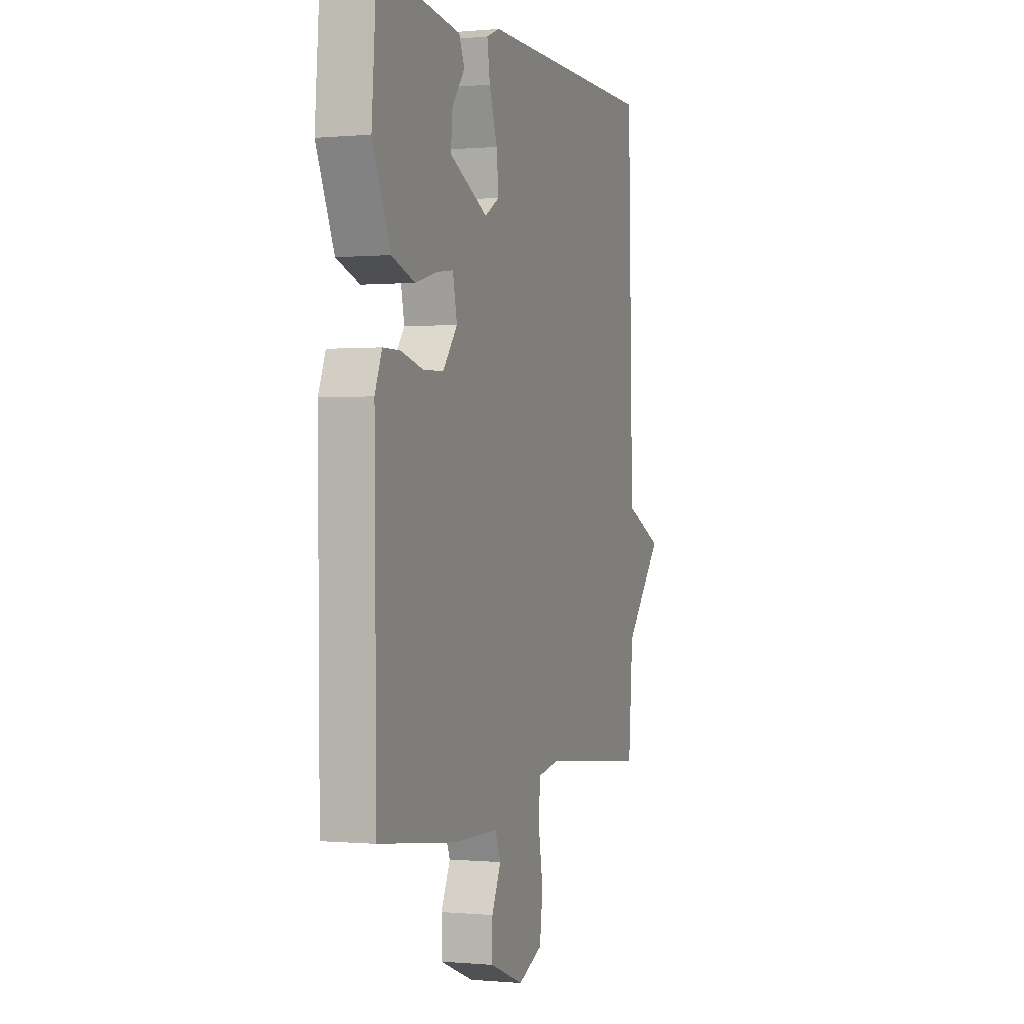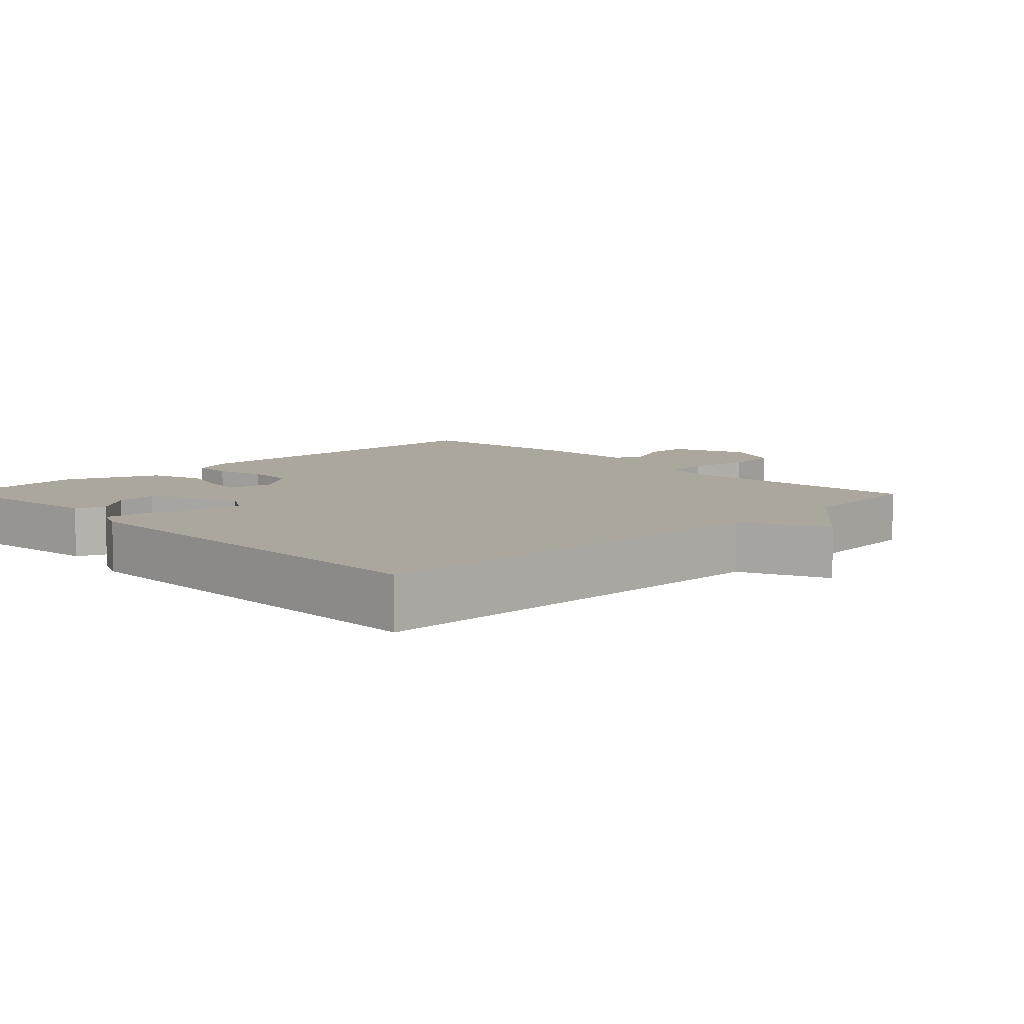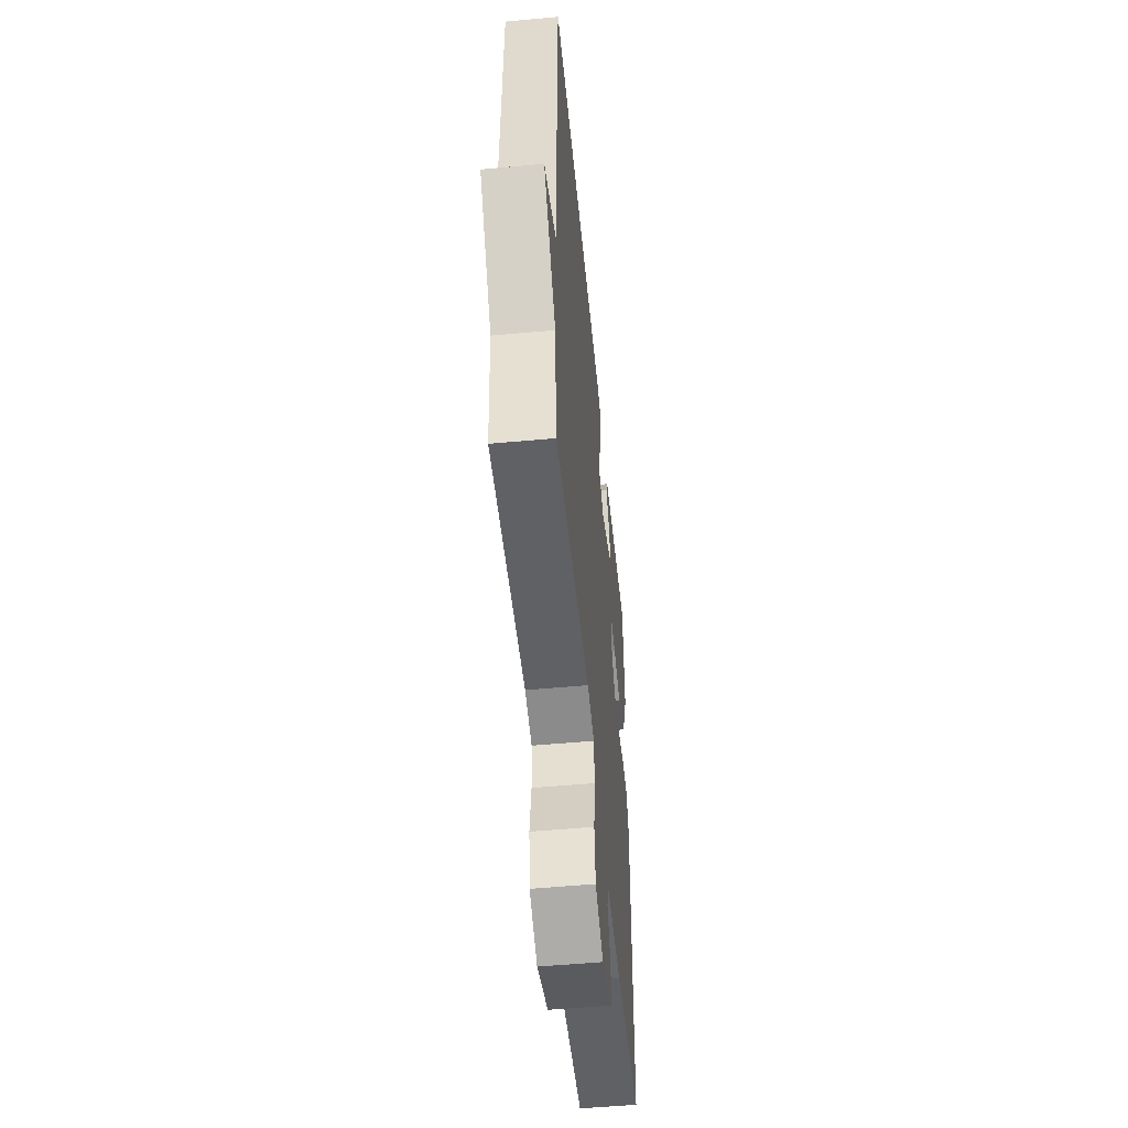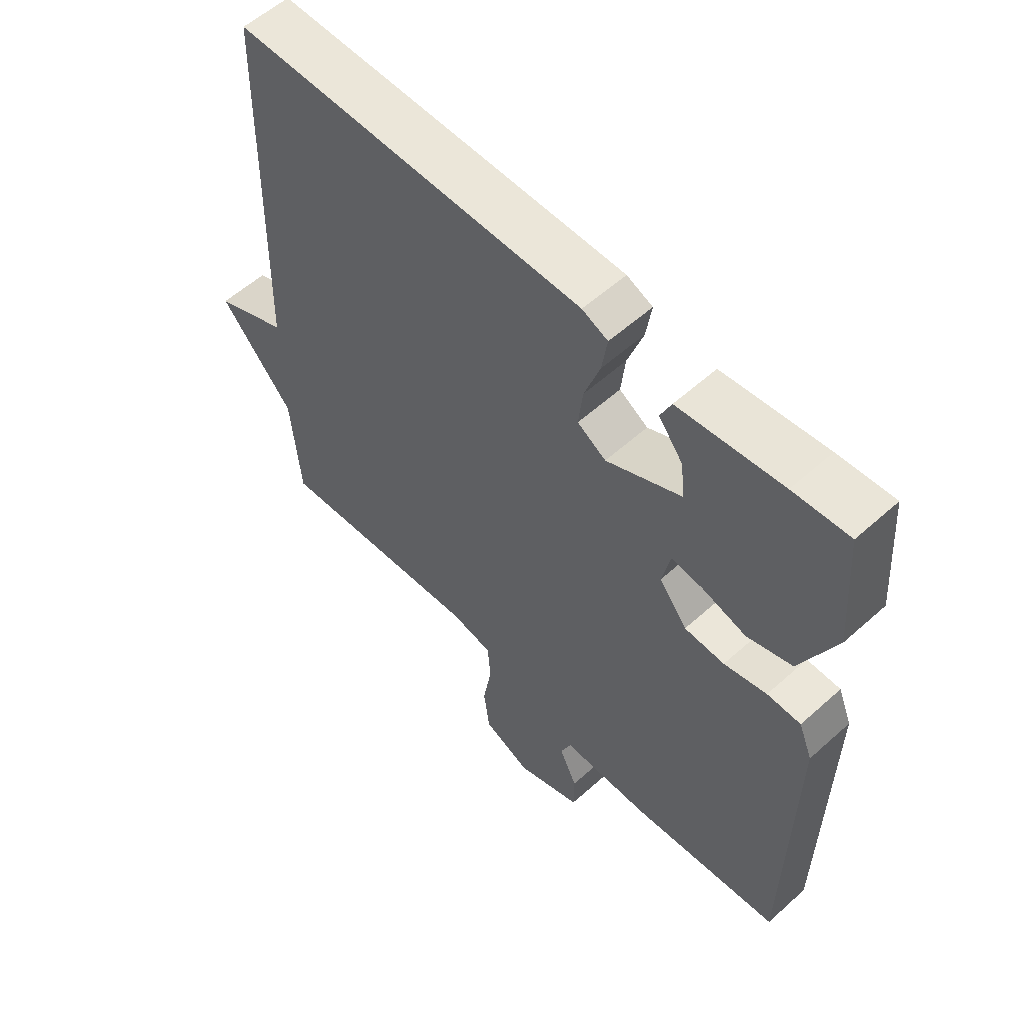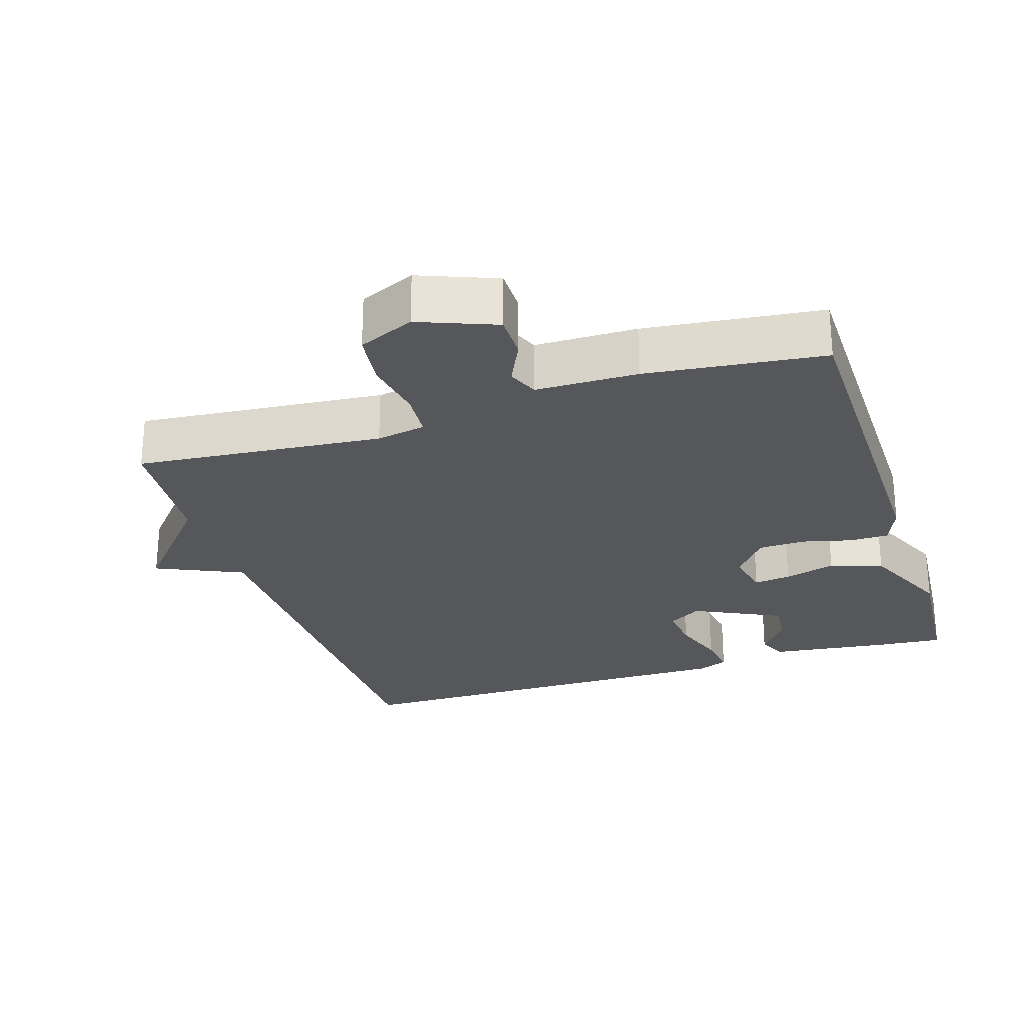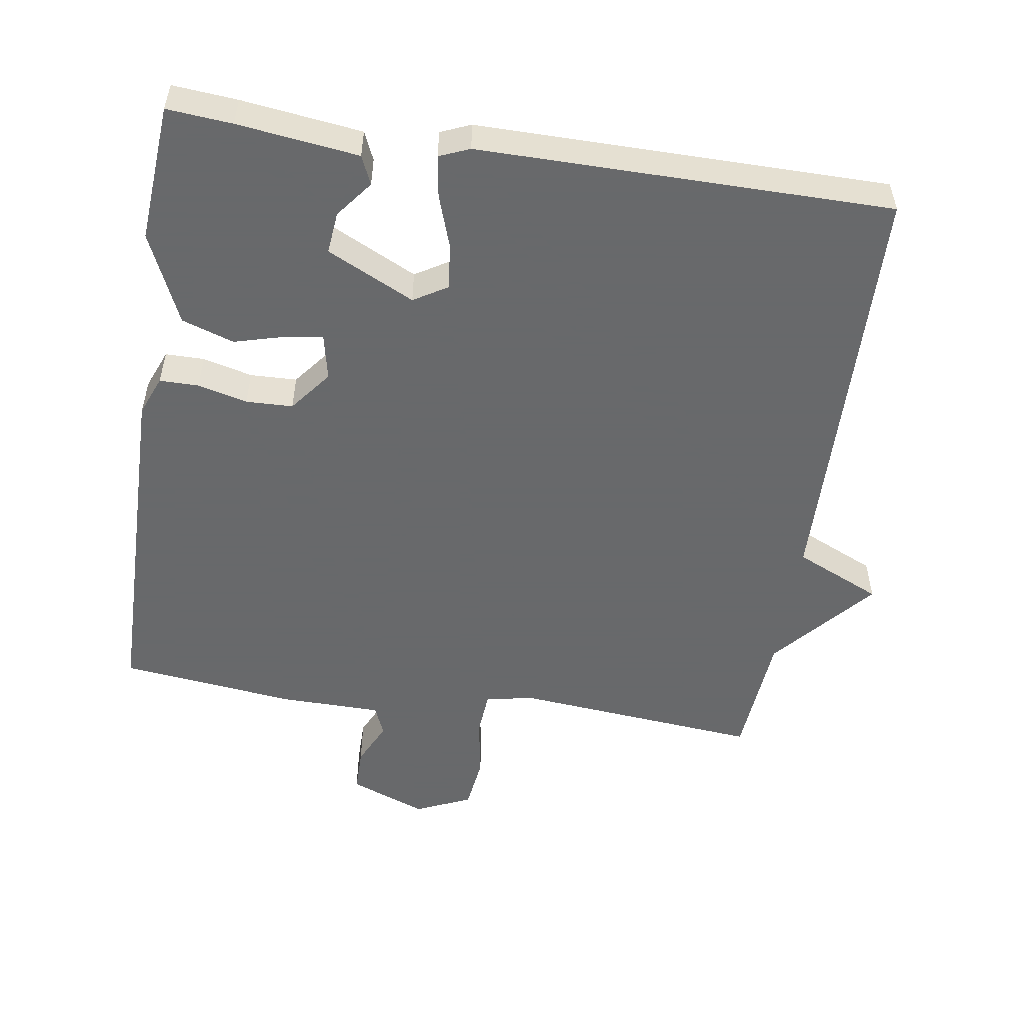
<metadata>
{"format":"obj","ext":"obj","renderer":"f3d","projection":"perspective","resolution":1024,"background":"white","views":[{"elev":-0.2,"azim":-70.6,"up":"+Z"},{"elev":8.4,"azim":45.8,"up":"+Y"},{"elev":-53.5,"azim":95.6,"up":"+Z"},{"elev":57.2,"azim":-133.0,"up":"+Z"},{"elev":-26.4,"azim":-162.2,"up":"+Y"},{"elev":-52.6,"azim":-8.7,"up":"+Y"}]}
</metadata>
<code>
v -0.5 0.07 -0.5
v -0.506 0.07 0.007
v -0.483 0.07 0.064
v -0.427 0.07 0.064
v -0.356 0.07 0.046
v -0.289 0.07 0.048
v -0.242 0.07 0.108
v -0.256 0.07 0.174
v -0.309 0.07 0.167
v -0.382 0.07 0.147
v -0.457 0.07 0.172
v -0.515 0.07 0.302
v -0.5 0.07 0.5
v -0.407 0.07 0.492
v -0.234 0.07 0.47
v -0.216 0.07 0.429
v -0.257 0.07 0.376
v -0.263 0.07 0.316
v -0.138 0.07 0.255
v -0.09 0.07 0.284
v -0.097 0.07 0.349
v -0.123 0.07 0.425
v -0.132 0.07 0.485
v -0.089 0.07 0.503
v 0.5 0.07 0.5
v 0.515 0.07 -0.114
v 0.639 0.07 -0.17
v 0.515 0.07 -0.314
v 0.5 0.07 -0.5
v 0.147 0.07 -0.467
v 0.077 0.07 -0.48
v 0.072 0.07 -0.546
v 0.087 0.07 -0.634
v 0.077 0.07 -0.712
v -0.003 0.07 -0.747
v -0.113 0.07 -0.704
v -0.113 0.07 -0.64
v -0.083 0.07 -0.576
v -0.101 0.07 -0.532
v -0.247 0.07 -0.53
v -0.5 0 -0.5
v -0.506 0 0.007
v -0.483 0 0.064
v -0.427 0 0.064
v -0.356 0 0.046
v -0.289 0 0.048
v -0.242 0 0.108
v -0.256 0 0.174
v -0.309 0 0.167
v -0.382 0 0.147
v -0.457 0 0.172
v -0.515 0 0.302
v -0.5 0 0.5
v -0.407 0 0.492
v -0.234 0 0.47
v -0.216 0 0.429
v -0.257 0 0.376
v -0.263 0 0.316
v -0.138 0 0.255
v -0.09 0 0.284
v -0.097 0 0.349
v -0.123 0 0.425
v -0.132 0 0.485
v -0.089 0 0.503
v 0.5 0 0.5
v 0.515 0 -0.114
v 0.639 0 -0.17
v 0.515 0 -0.314
v 0.5 0 -0.5
v 0.147 0 -0.467
v 0.077 0 -0.48
v 0.072 0 -0.546
v 0.087 0 -0.634
v 0.077 0 -0.712
v -0.003 0 -0.747
v -0.113 0 -0.704
v -0.113 0 -0.64
v -0.083 0 -0.576
v -0.101 0 -0.532
v -0.247 0 -0.53
f 3 4 5
f 2 3 5
f 1 2 5
f 40 1 5
f 39 40 5
f 36 37 38
f 35 36 38
f 34 35 38
f 33 34 38
f 32 33 38
f 31 32 38 39
f 28 29 30
f 28 30 31
f 27 28 31
f 26 27 31
f 24 25 26
f 23 24 26
f 22 23 26
f 21 22 26
f 20 21 26 31
f 19 20 31 39
f 15 16 17
f 14 15 17
f 13 14 17
f 12 13 17
f 11 12 17
f 11 17 18
f 10 11 18
f 9 10 18
f 8 9 18 19
f 39 5 6
f 39 6 7
f 7 8 19 39
f 45 44 43
f 45 43 42
f 45 42 41
f 45 41 80
f 45 80 79
f 78 77 76
f 78 76 75
f 78 75 74
f 78 74 73
f 78 73 72
f 79 78 72 71
f 70 69 68
f 71 70 68
f 71 68 67
f 71 67 66
f 66 65 64
f 66 64 63
f 66 63 62
f 66 62 61
f 71 66 61 60
f 79 71 60 59
f 57 56 55
f 57 55 54
f 57 54 53
f 57 53 52
f 57 52 51
f 58 57 51
f 58 51 50
f 58 50 49
f 59 58 49 48
f 46 45 79
f 47 46 79
f 79 59 48 47
f 1 41 42 2
f 2 42 43 3
f 3 43 44 4
f 4 44 45 5
f 5 45 46 6
f 6 46 47 7
f 7 47 48 8
f 8 48 49 9
f 9 49 50 10
f 10 50 51 11
f 11 51 52 12
f 12 52 53 13
f 13 53 54 14
f 14 54 55 15
f 15 55 56 16
f 16 56 57 17
f 17 57 58 18
f 18 58 59 19
f 19 59 60 20
f 20 60 61 21
f 21 61 62 22
f 22 62 63 23
f 23 63 64 24
f 24 64 65 25
f 25 65 66 26
f 26 66 67 27
f 27 67 68 28
f 28 68 69 29
f 29 69 70 30
f 30 70 71 31
f 31 71 72 32
f 32 72 73 33
f 33 73 74 34
f 34 74 75 35
f 35 75 76 36
f 36 76 77 37
f 37 77 78 38
f 38 78 79 39
f 39 79 80 40
f 40 80 41 1

</code>
